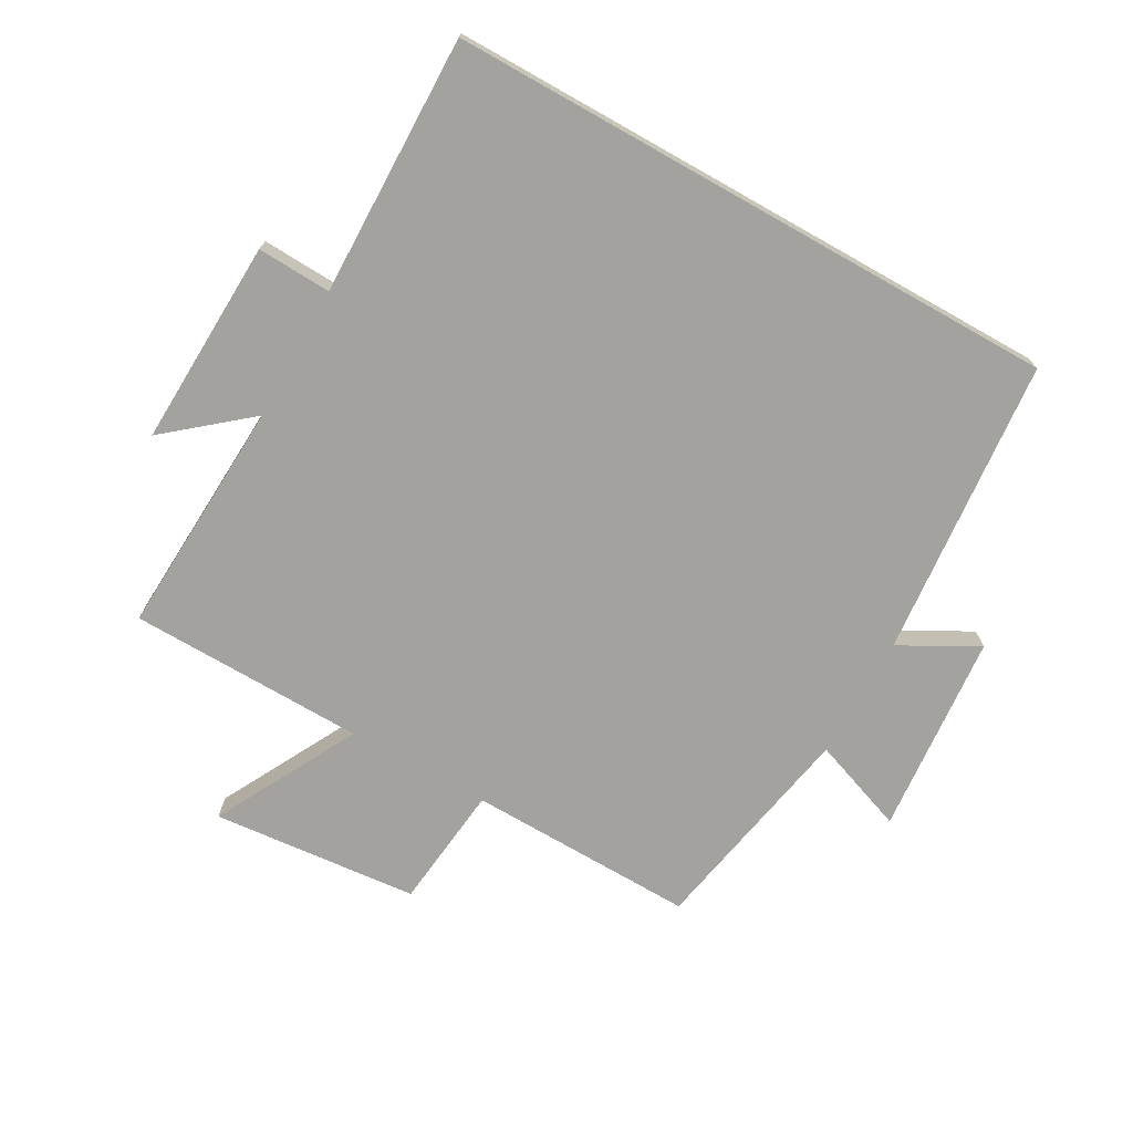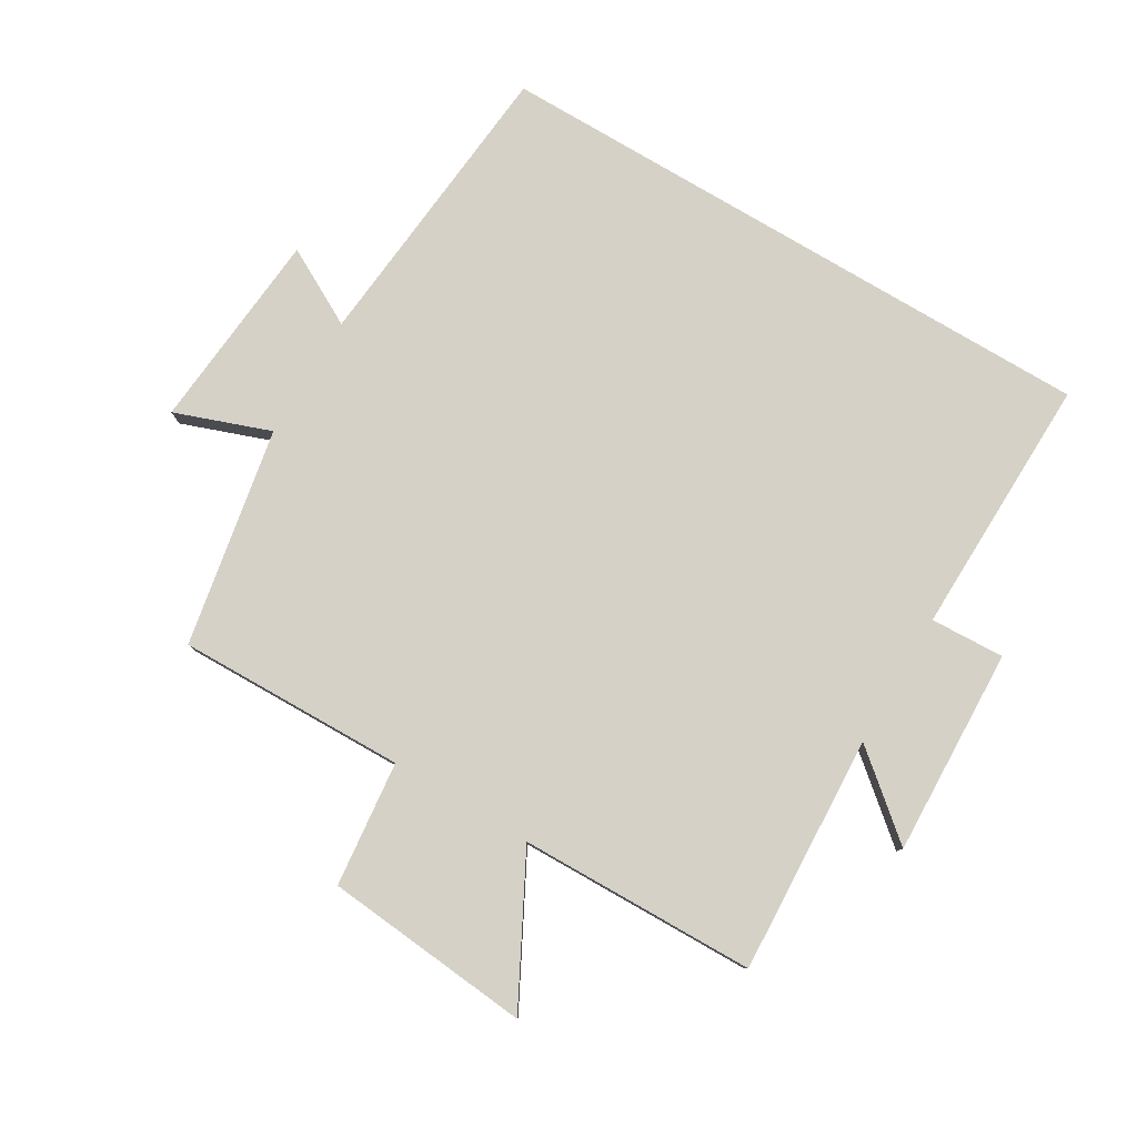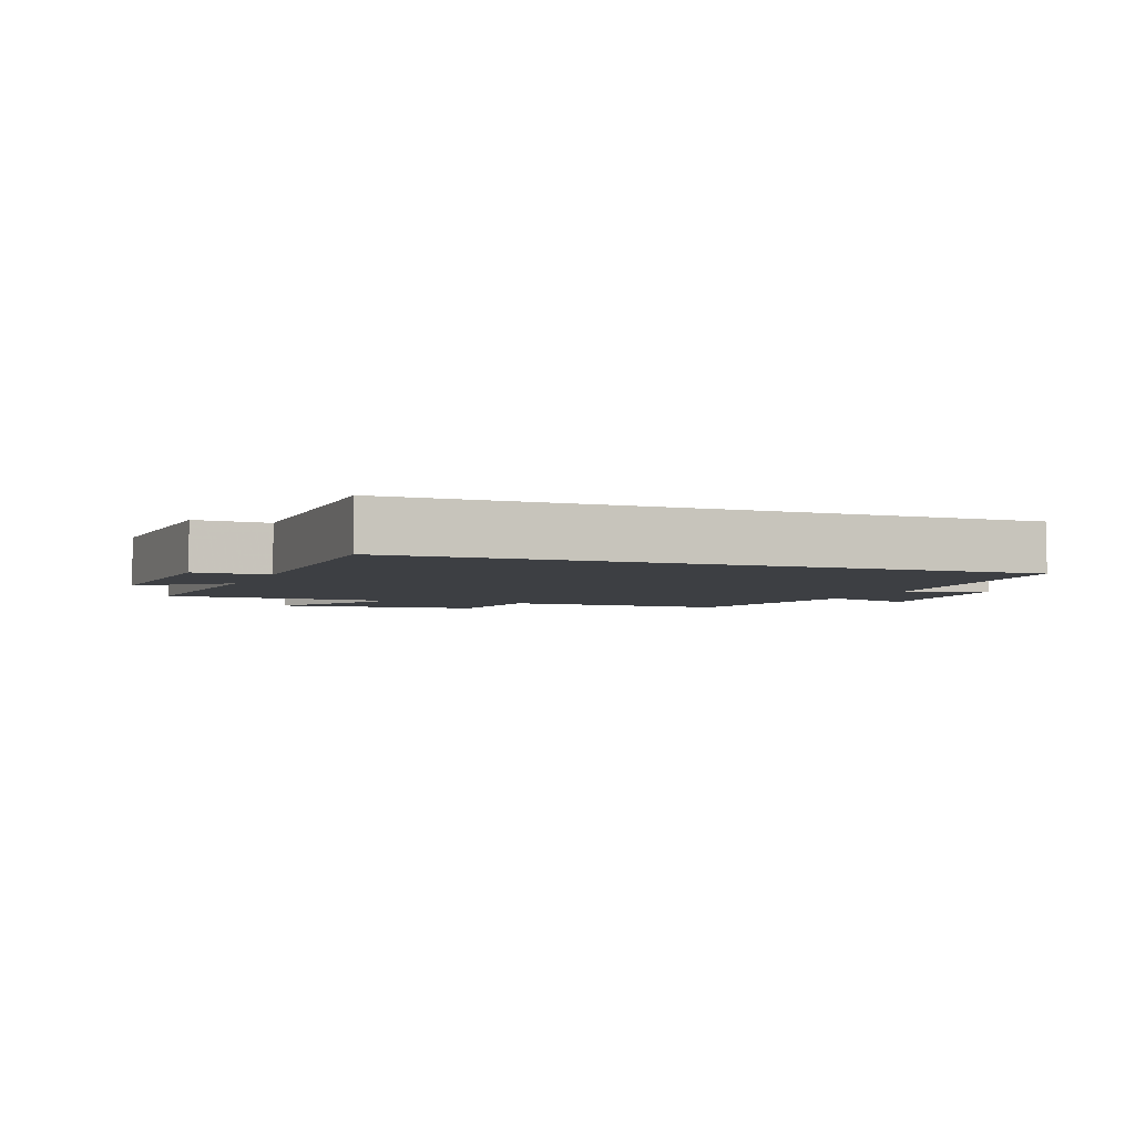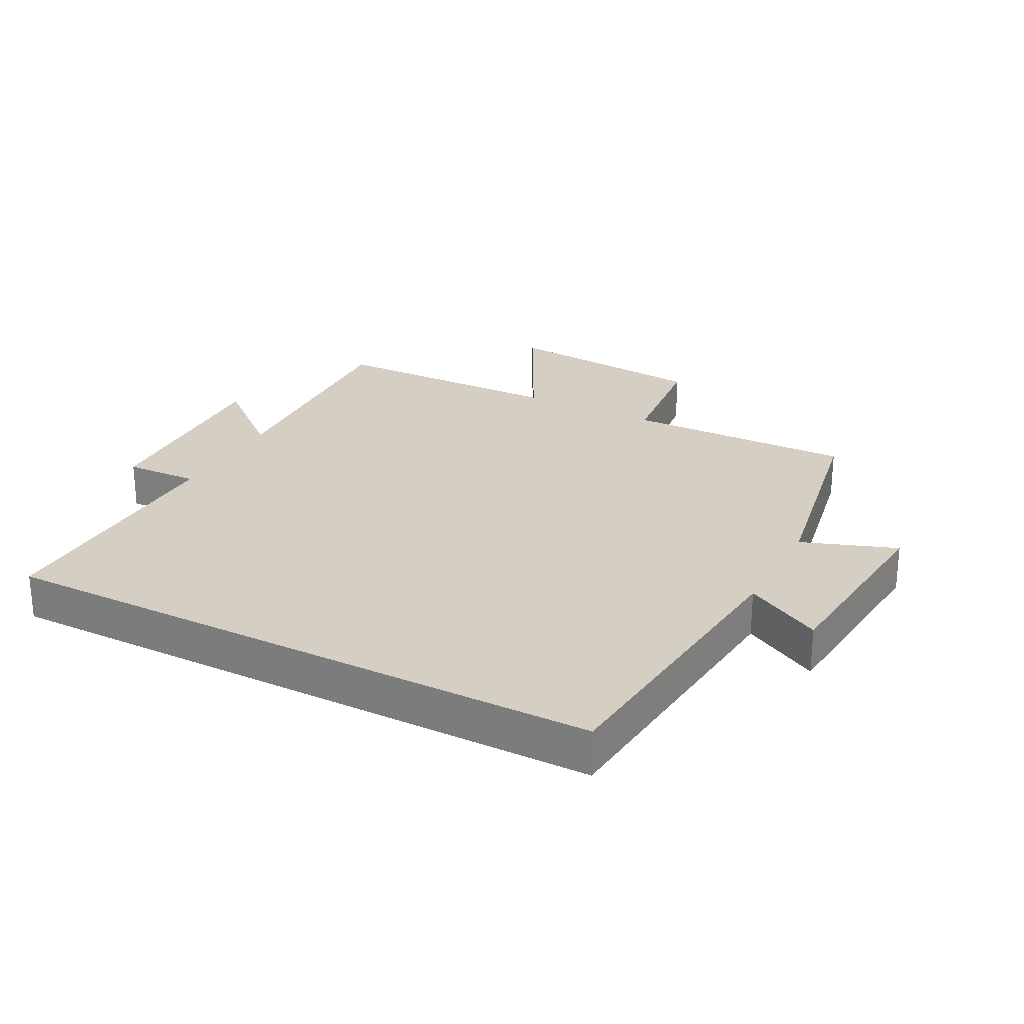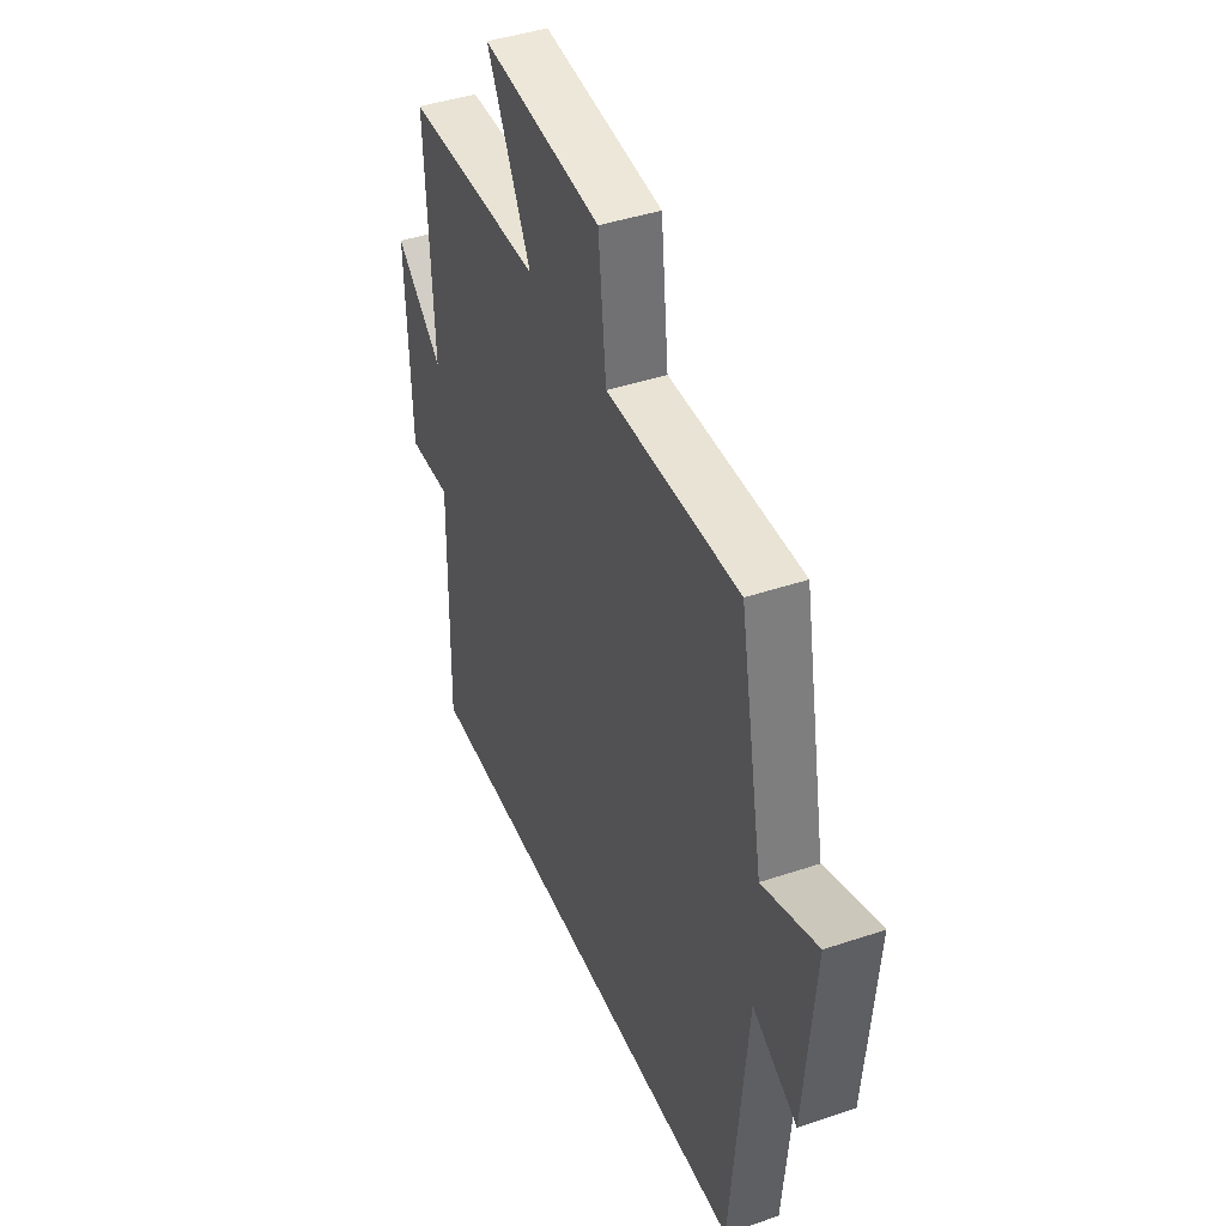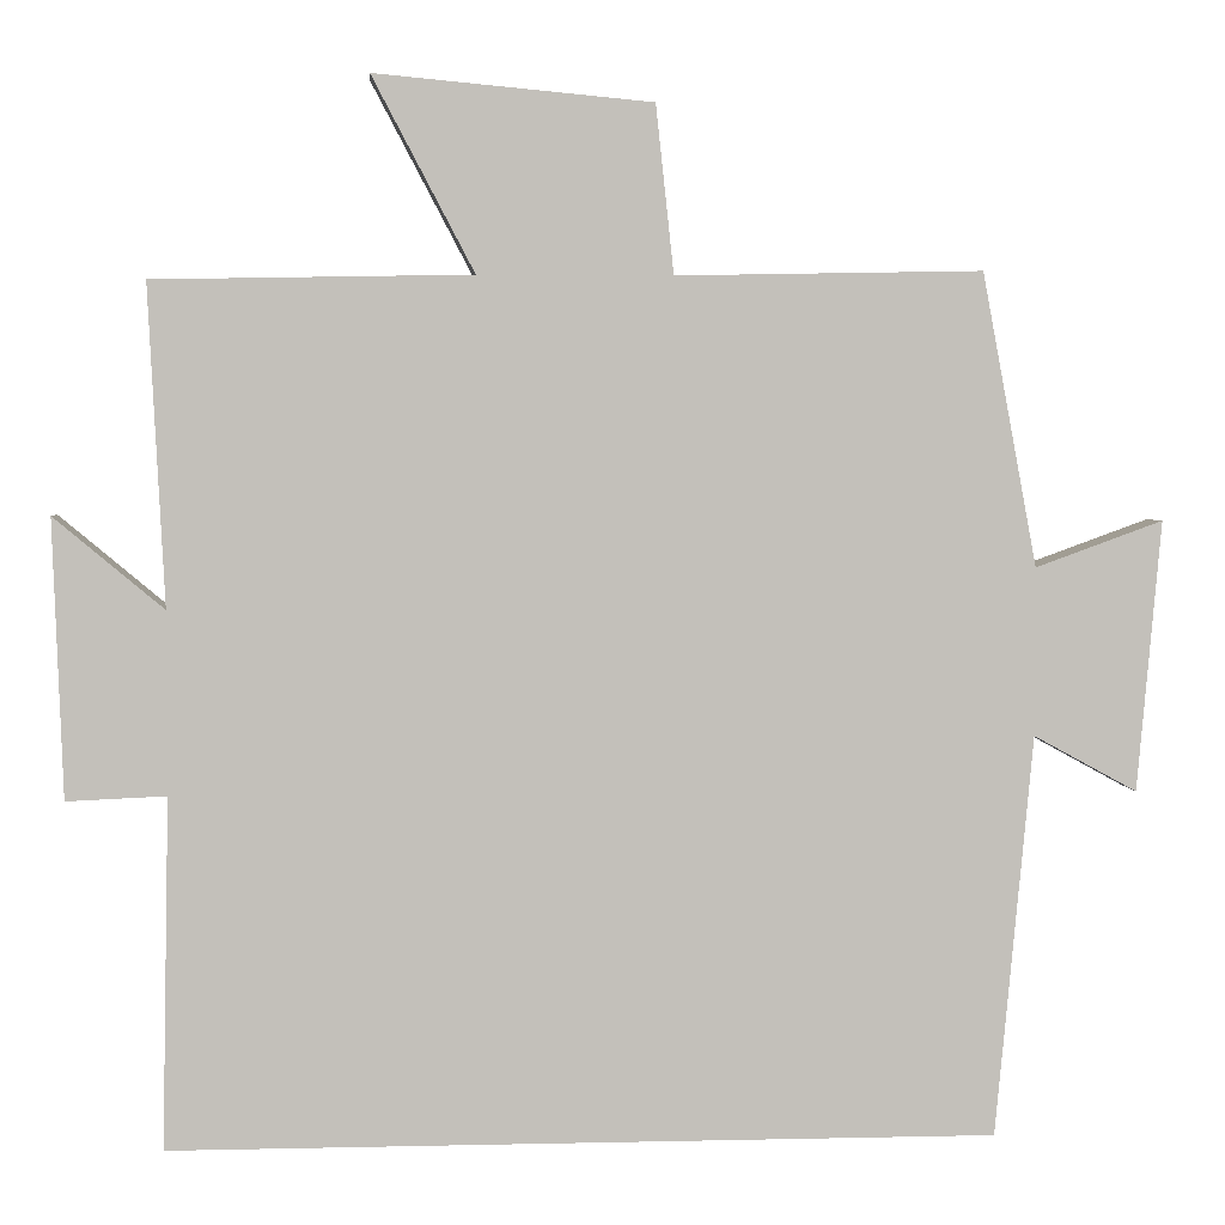
<metadata>
{"format":"obj","ext":"obj","renderer":"f3d","projection":"perspective","resolution":1024,"background":"white","views":[{"elev":-72.4,"azim":150.6,"up":"+Y"},{"elev":79.7,"azim":30.7,"up":"+Y"},{"elev":-3.8,"azim":158.1,"up":"+Y"},{"elev":25.8,"azim":-152.2,"up":"+Y"},{"elev":42.5,"azim":-111.9,"up":"+Z"},{"elev":3.2,"azim":175.4,"up":"+Z"}]}
</metadata>
<code>
v -0.456 0.07 -0.5
v -0.5 0.07 -0.031
v -0.621 0.07 -0.097
v -0.649 0.07 0.219
v -0.5 0.07 0.165
v -0.436 0.07 0.507
v -0.078 0.07 0.5
v -0.057 0.07 0.696
v 0.267 0.07 0.726
v 0.148 0.07 0.5
v 0.519 0.07 0.493
v 0.5 0.07 0.12
v 0.628 0.07 0.227
v 0.616 0.07 -0.097
v 0.5 0.07 -0.092
v 0.508 0.07 -0.5
v -0.456 0 -0.5
v -0.5 0 -0.031
v -0.621 0 -0.097
v -0.649 0 0.219
v -0.5 0 0.165
v -0.436 0 0.507
v -0.078 0 0.5
v -0.057 0 0.696
v 0.267 0 0.726
v 0.148 0 0.5
v 0.519 0 0.493
v 0.5 0 0.12
v 0.628 0 0.227
v 0.616 0 -0.097
v 0.5 0 -0.092
v 0.508 0 -0.5
f 15 16 1 2
f 12 13 14 15
f 12 15 2
f 10 11 12 2
f 7 8 9 10
f 7 10 2 3
f 5 6 7
f 5 7 3
f 3 4 5
f 18 17 32 31
f 31 30 29 28
f 18 31 28
f 18 28 27 26
f 26 25 24 23
f 19 18 26 23
f 23 22 21
f 19 23 21
f 21 20 19
f 1 17 18 2
f 2 18 19 3
f 3 19 20 4
f 4 20 21 5
f 5 21 22 6
f 6 22 23 7
f 7 23 24 8
f 8 24 25 9
f 9 25 26 10
f 10 26 27 11
f 11 27 28 12
f 12 28 29 13
f 13 29 30 14
f 14 30 31 15
f 15 31 32 16
f 16 32 17 1

</code>
